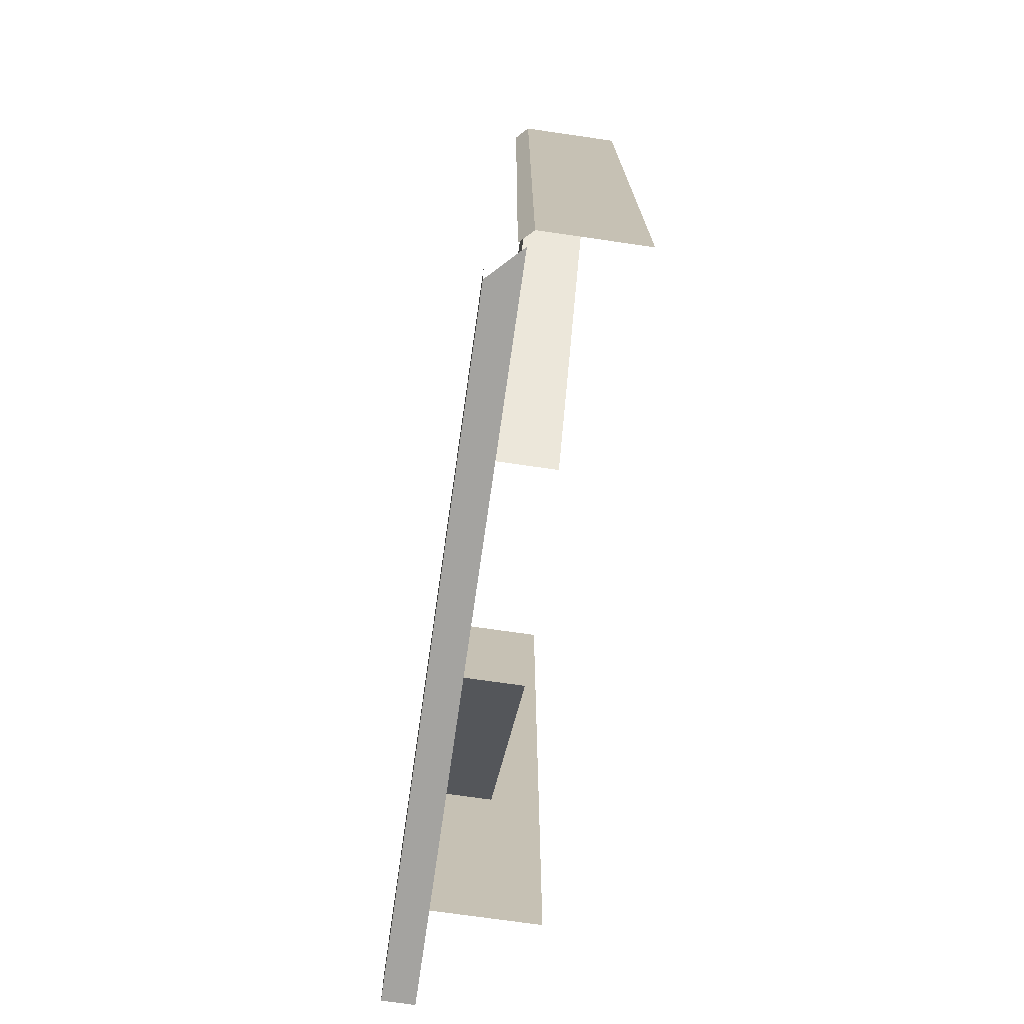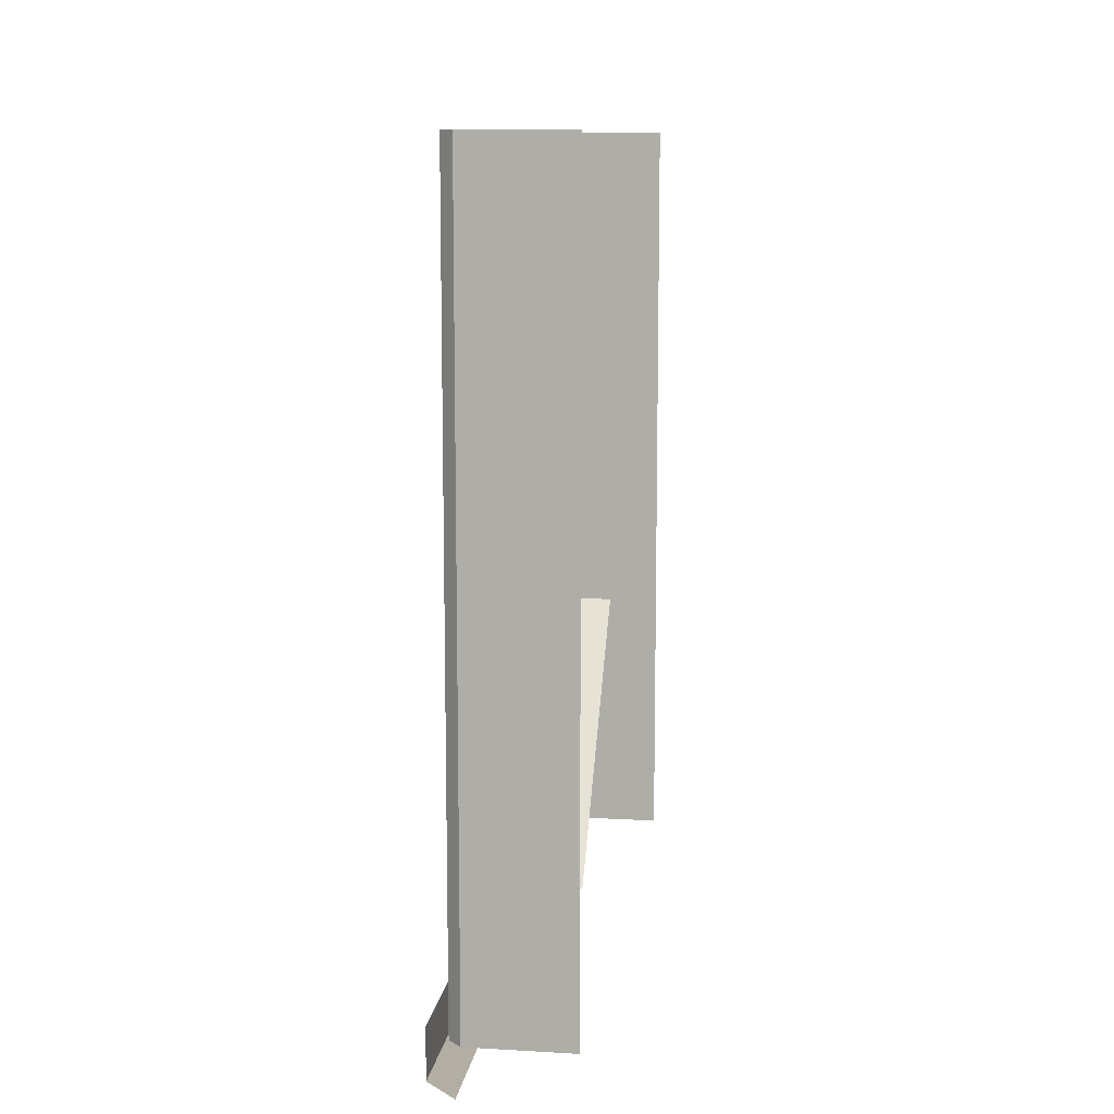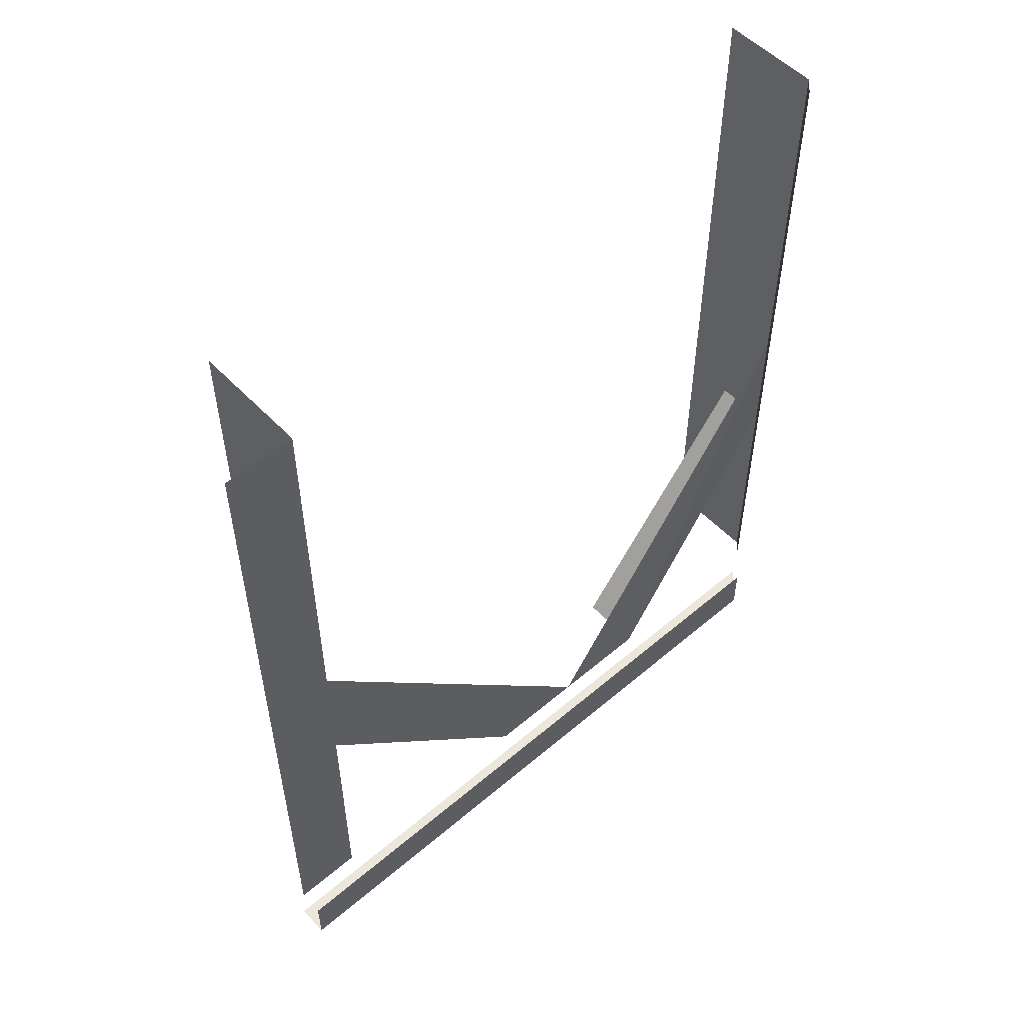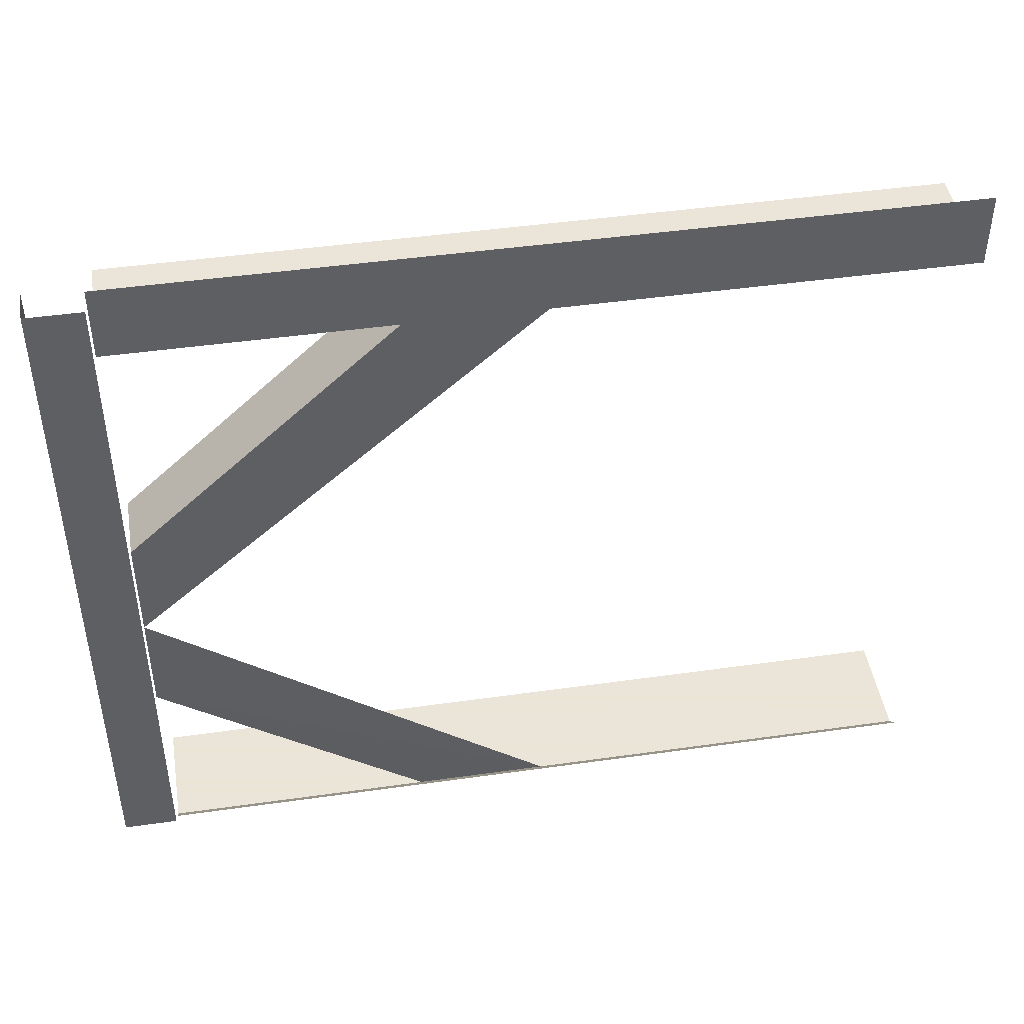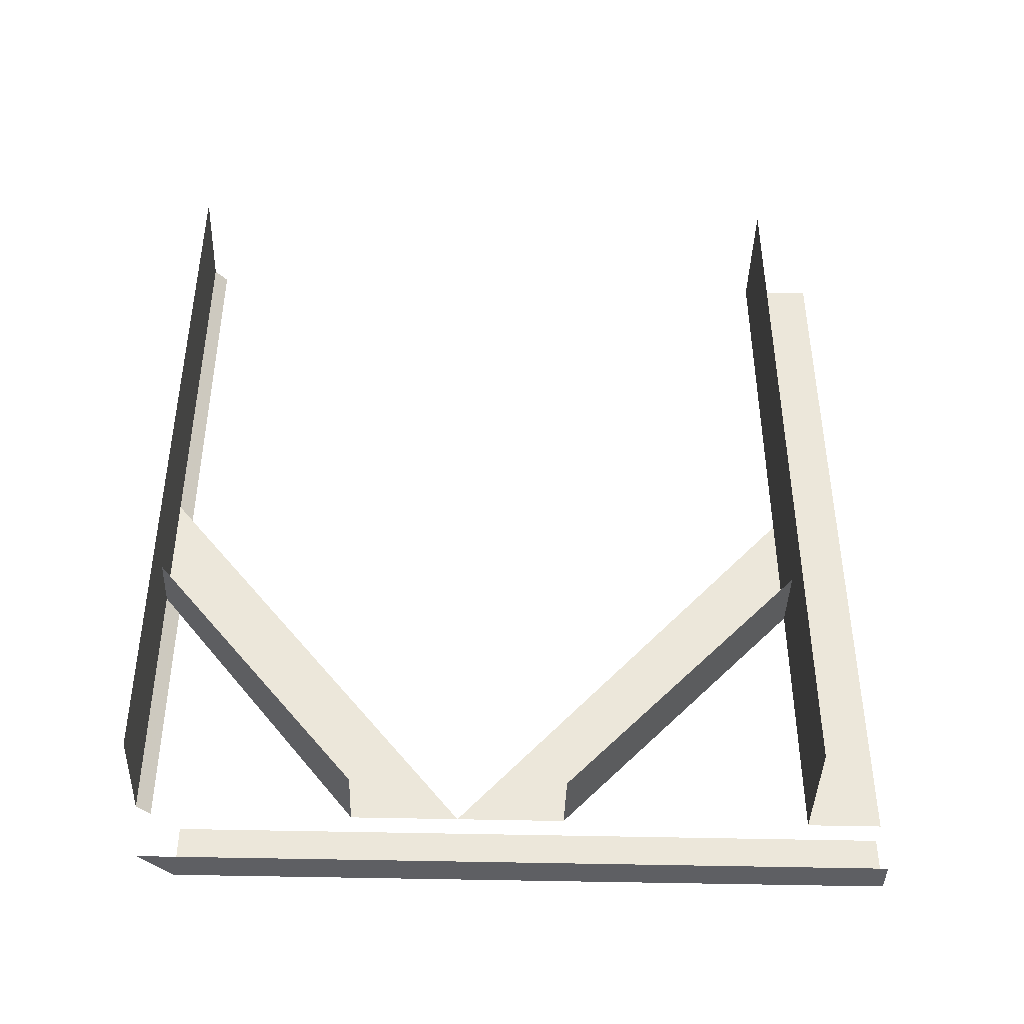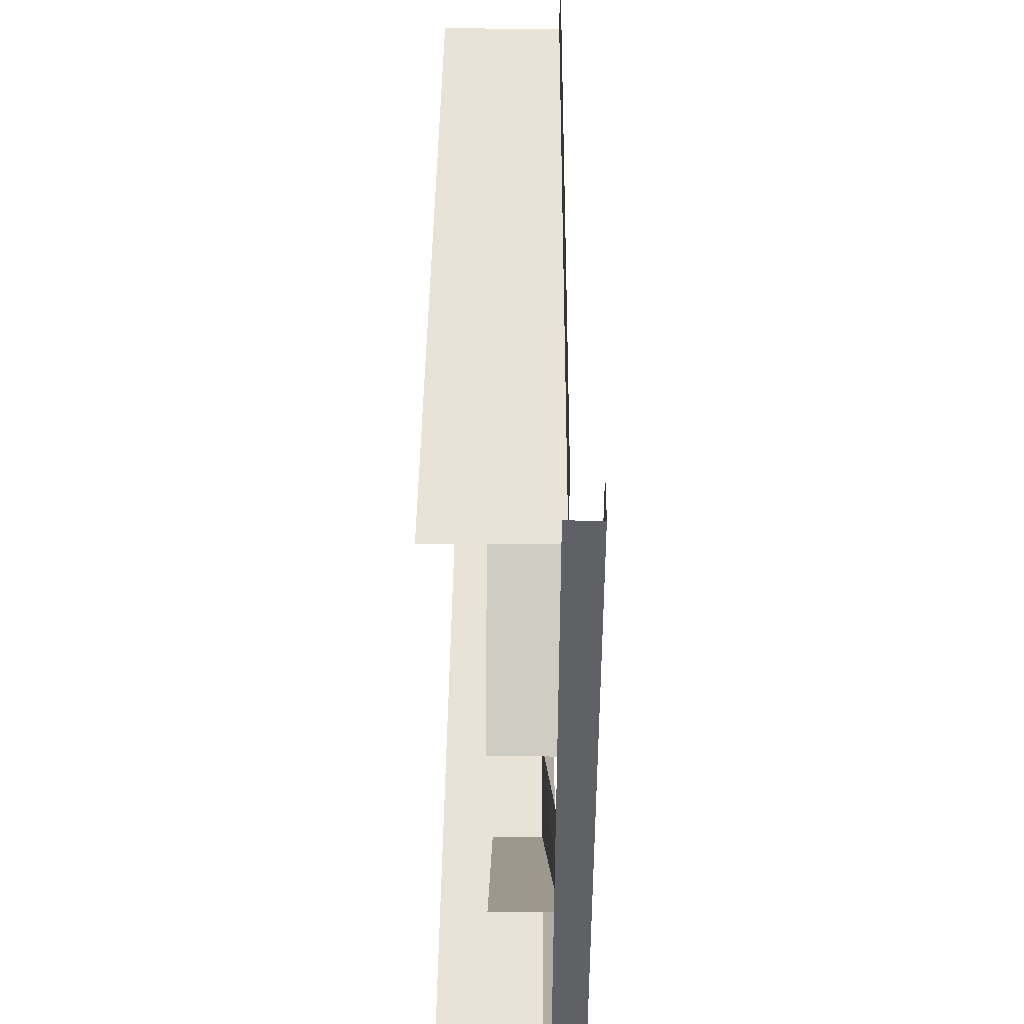
<metadata>
{"format":"obj","ext":"obj","renderer":"f3d","projection":"perspective","resolution":1024,"background":"white","views":[{"elev":-72.8,"azim":171.8,"up":"+Y"},{"elev":10.9,"azim":-171.9,"up":"+Y"},{"elev":53.5,"azim":47.8,"up":"+Y"},{"elev":45.5,"azim":80.7,"up":"+Z"},{"elev":-41.8,"azim":-91.8,"up":"+Y"},{"elev":41.8,"azim":0.4,"up":"+Z"}]}
</metadata>
<code>
v -0.3281 -1 0.5
v -0.3672 -1 0.5
v -0.3672 -1 -0.3672
v -0.3281 -1 -0.3281
v -0.3281 -0.9375 -0.3281
v -0.3281 -0.9375 0.5
v -0.3594 0 -0.3594
v -0.375 0 -0.375
v -0.375 -0.9375 -0.375
v -0.3594 -0.9375 -0.3594
v -0.5 0 -0.375
v -0.5 -0.9375 -0.375
v -0.3594 0 0.4141
v -0.3594 0 0.5
v -0.3594 -0.9375 0.5
v -0.3594 -0.9375 0.4141
v -0.5 -0.9375 0.4141
v -0.5 0 0.4141
v -0.3594 -0.9375 0.125
v -0.4375 -0.625 0.4141
v -0.4375 -0.9375 0.125
v -0.3594 -0.625 0.4141
v -0.3594 -0.9375 0
v -0.3594 -0.4688 0.4141
v -0.3594 -0.9375 -0.125
v -0.4375 -0.9375 -0.125
v -0.375 -0.625 -0.375
v -0.375 -0.4688 -0.375
v -0.4375 -0.625 -0.375
f 1 2 3
f 1 3 4
f 1 4 5
f 1 5 6
f 7 8 9
f 7 9 10
f 11 12 9
f 11 9 8
f 13 14 15
f 13 15 16
f 13 16 17
f 13 17 18
f 19 20 21
f 20 19 22
f 22 19 23
f 22 23 24
f 25 26 27
f 25 27 28
f 25 28 23
f 26 29 27

</code>
